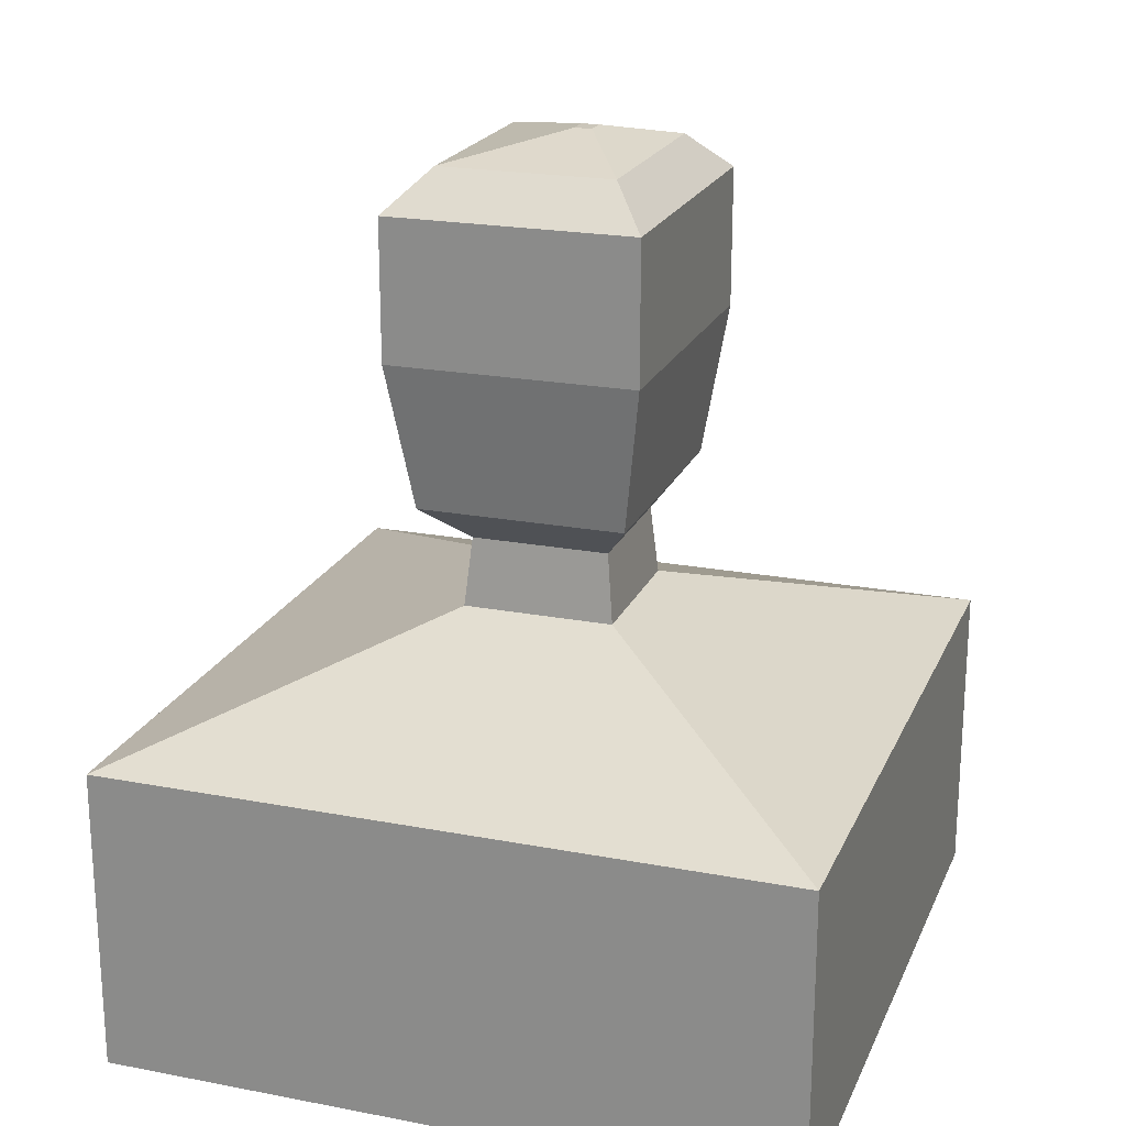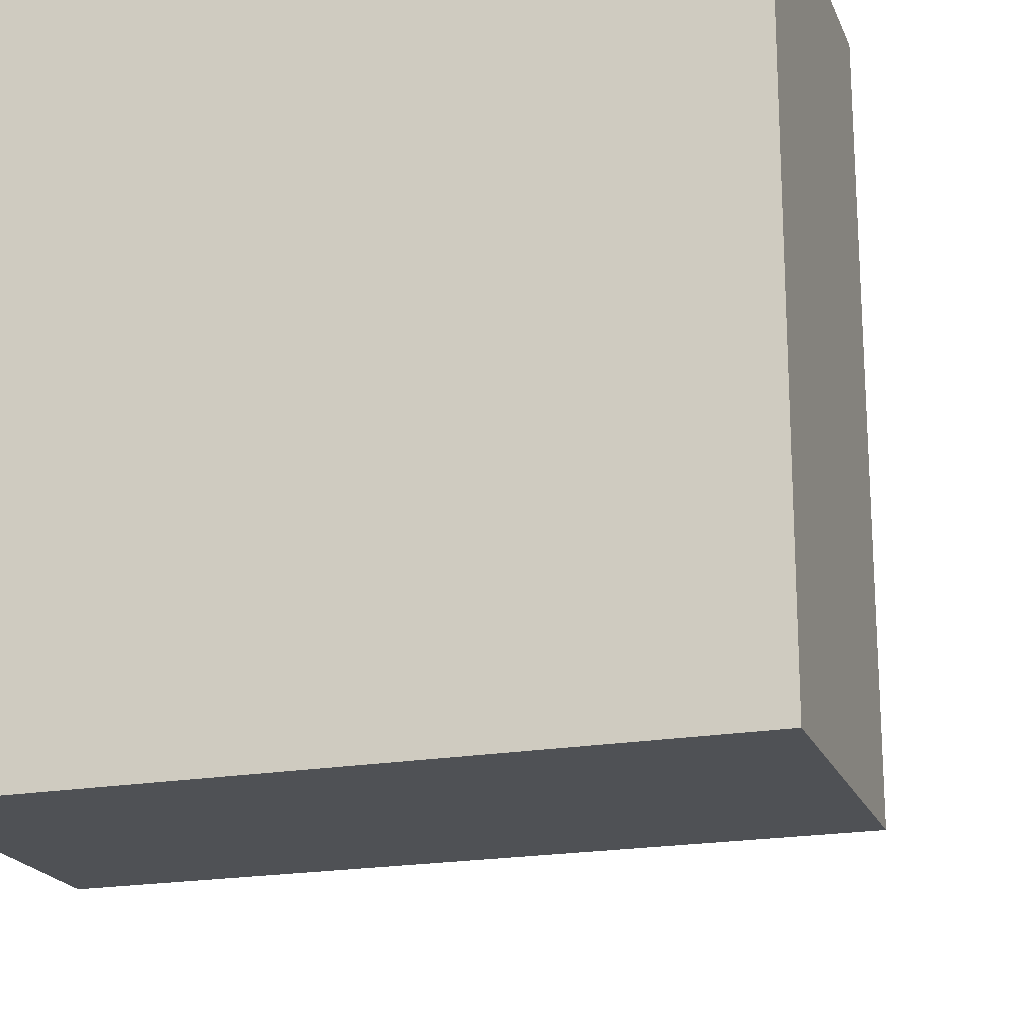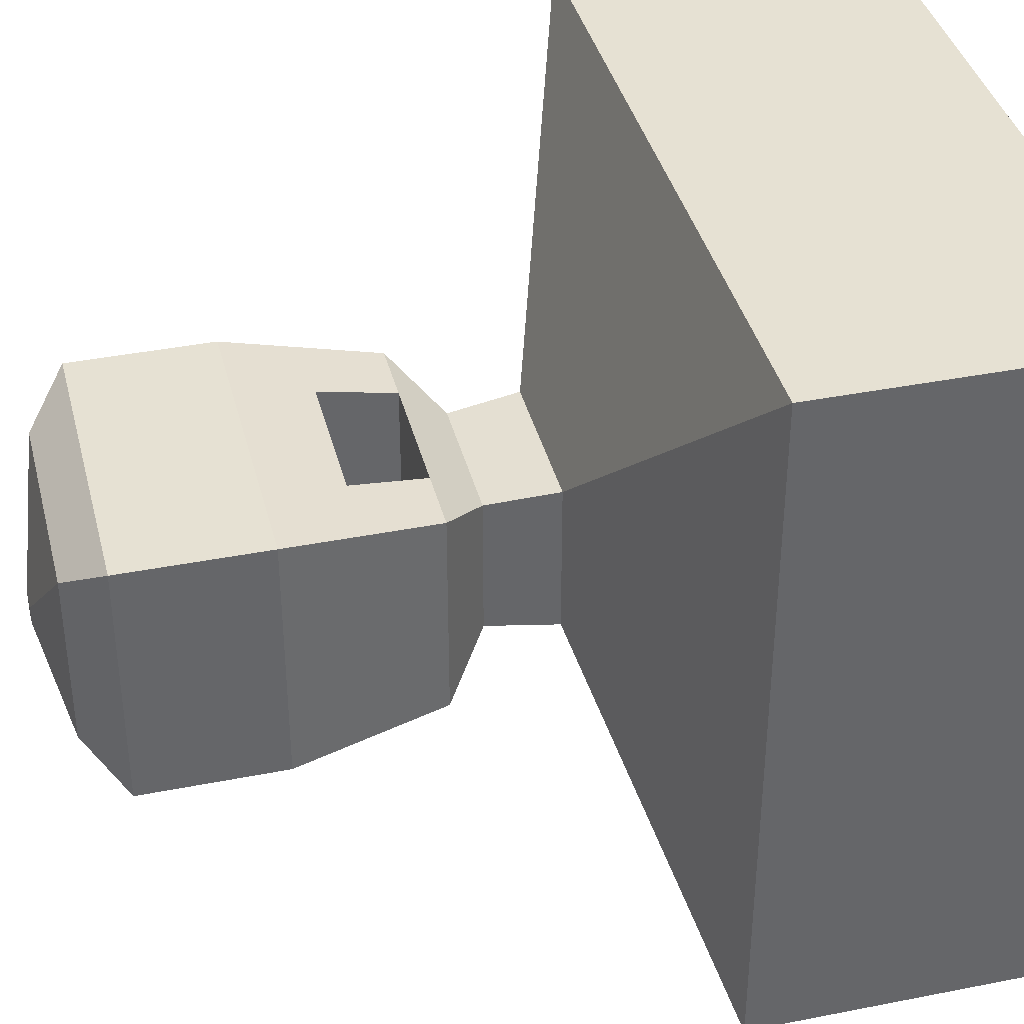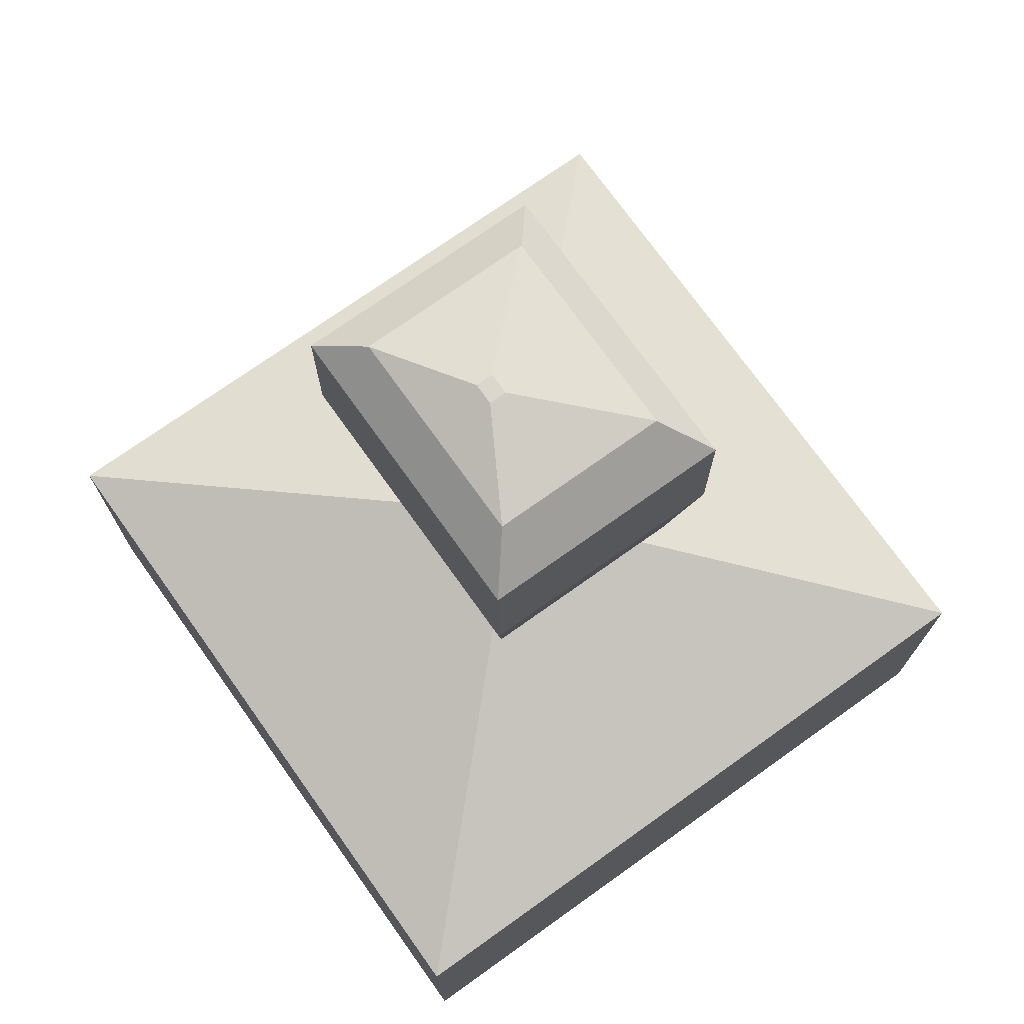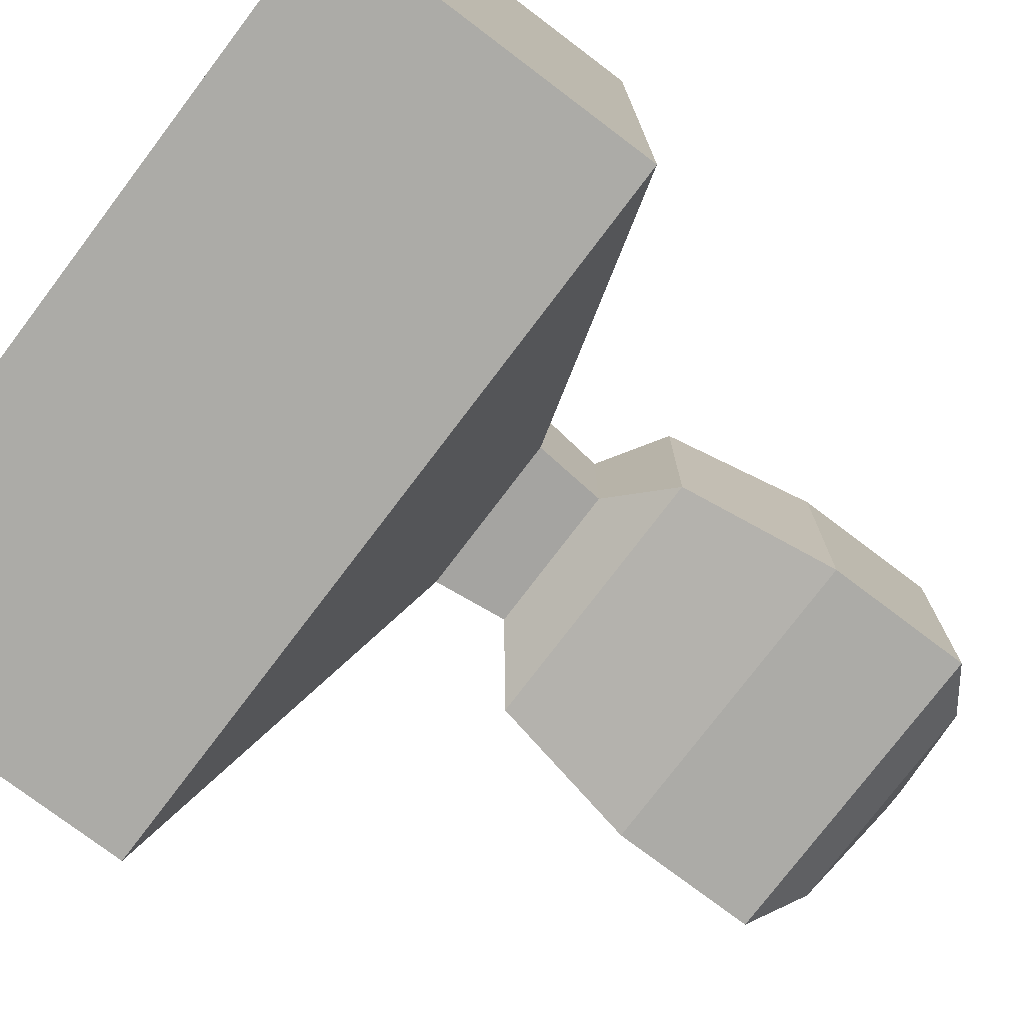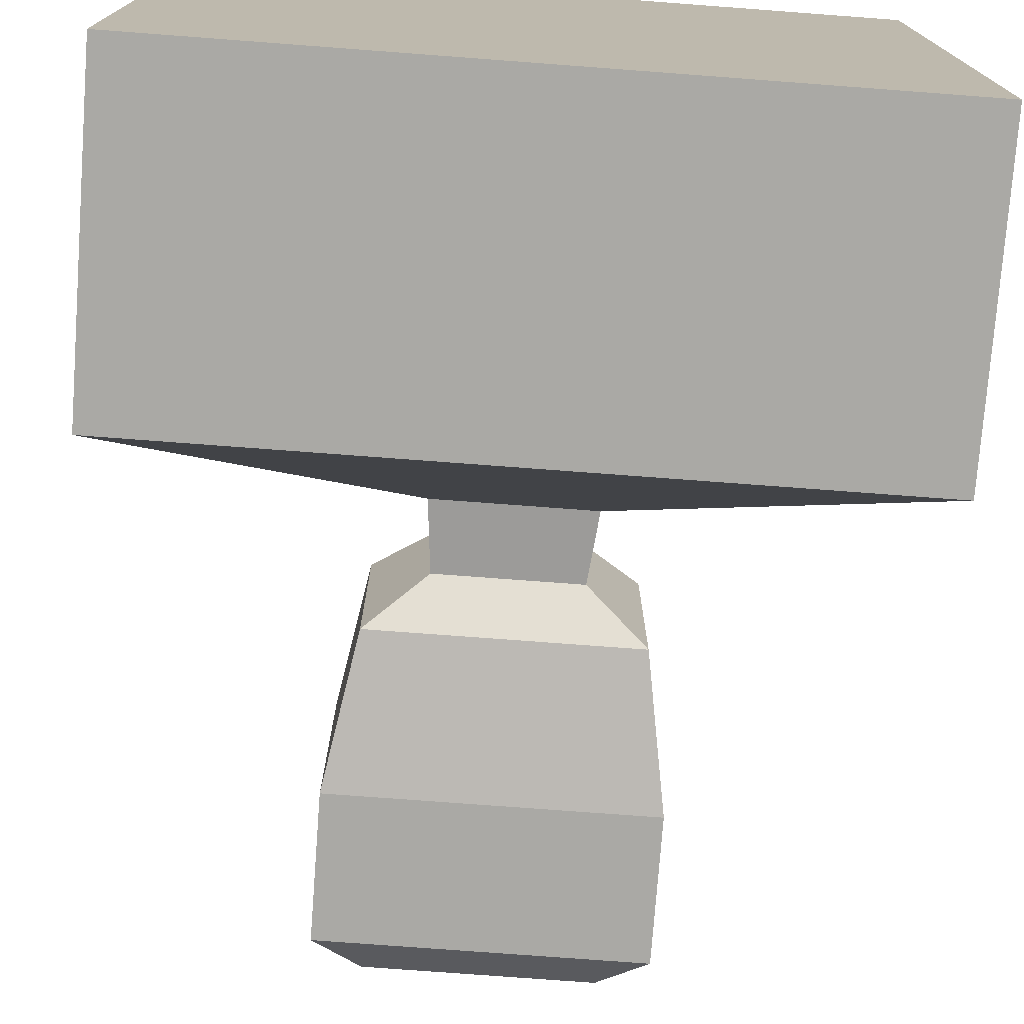
<metadata>
{"format":"obj","ext":"obj","renderer":"f3d","projection":"perspective","resolution":1024,"background":"white","views":[{"elev":21.1,"azim":108.9,"up":"+Y"},{"elev":-20.1,"azim":17.8,"up":"+Z"},{"elev":38.6,"azim":-104.0,"up":"+Z"},{"elev":73.4,"azim":-125.5,"up":"+Y"},{"elev":-76.2,"azim":52.9,"up":"+Z"},{"elev":-75.3,"azim":-4.3,"up":"+Z"}]}
</metadata>
<code>
o Cube
v 42.27 -37.91 21.43
v 42.27 -37.91 -63.12
v -42.28 -37.91 -63.12
v -42.28 -37.91 21.43
v 77.66 -10.36 42.57
v 77.66 -10.36 -84.26
v -77.66 -10.36 -84.26
v -77.66 -10.36 42.57
v 93.2 79.89 55.25
v 93.19 79.89 -96.94
v -93.2 79.89 55.25
v -93.2 79.89 -96.94
v 93.2 165.4 55.25
v 93.19 165.4 -96.94
v -93.2 165.4 55.25
v -93.2 165.4 -96.94
v 65.24 189.1 32.42
v 65.24 189.1 -74.11
v -65.24 189.1 32.42
v -65.24 189.1 -74.11
v 6.524 203.4 -29.77
v 6.524 203.4 -40.42
v -6.524 203.4 -29.77
v -6.524 203.4 -40.42
v 46.5 -80.66 25.66
v 46.5 -80.66 -67.35
v -46.5 -80.66 25.66
v -46.5 -80.66 -67.35
v 213.9 -142.4 193.1
v 213.9 -142.4 -234.8
v -213.9 -142.4 193.1
v -213.9 -142.4 -234.8
v 213.9 -332.4 193.1
v 213.9 -332.4 -234.8
v -213.9 -332.4 193.1
v -213.9 -332.4 -234.8
v 1.6e-05 -10.36 42.57
v 1.6e-05 79.89 55.25
v 85.43 34.77 48.91
v -85.43 34.77 48.91
v 1.6e-05 34.77 48.91
v -38.83 -10.36 42.57
v -46.6 79.89 55.25
v 89.31 57.33 52.08
v -81.55 12.2 45.74
v 38.83 -10.36 42.57
v 46.6 79.89 55.25
v 81.55 12.2 45.74
v -89.31 57.33 52.08
v 1.6e-05 57.33 52.08
v 19.42 -10.36 42.57
v 42.71 34.77 48.91
v -42.71 34.77 48.91
v -40.77 12.2 45.74
v 40.77 12.2 45.74
v 44.66 57.33 52.08
v -44.66 57.33 52.08
v -1.2e-05 -37.91 21.43
v 59.97 -24.13 32
v -59.97 -24.13 32
v -58.25 -10.36 42.57
v 19.42 -10.36 42.57
v -19.42 -10.36 42.57
v 58.25 -10.36 42.57
v 19.42 -10.36 42.57
v 1.6e-05 -10.36 42.57
v 1.6e-05 34.77 48.91
v -42.71 34.77 48.91
v -19.42 -10.36 42.57
v -38.83 -10.36 42.57
v 42.71 34.77 48.91
v -40.77 12.2 45.74
v 40.77 12.2 45.74
v 38.83 -10.36 42.57
v 1.6e-05 -10.36 42.57
v 1.6e-05 34.77 48.91
v -42.71 34.77 48.91
v -19.42 -10.36 42.57
v -38.83 -10.36 42.57
v 42.71 34.77 48.91
v -40.77 12.2 45.74
v 40.77 12.2 45.74
v 38.83 -10.36 42.57
v 19.42 -10.36 -76.18
v 1.6e-05 -10.36 -76.18
v 1.6e-05 12.2 -73.01
v 1.6e-05 34.77 -69.84
v -42.71 34.77 -69.84
v -19.42 -10.36 -76.18
v -38.83 -10.36 -76.18
v 42.71 34.77 -69.84
v -40.77 12.2 -73.01
v 40.77 12.2 -73.01
v 38.83 -10.36 -76.18
f 25 2 1
f 12 6 7
f 6 5 59
f 3 6 2
f 4 60 3
f 4 58 63
f 15 12 11
f 10 39 6
f 40 49 12
f 43 49 57
f 17 15 13
f 13 38 47
f 12 14 10
f 14 9 10
f 24 18 20
f 20 14 16
f 14 17 13
f 19 16 15
f 22 23 21
f 18 21 17
f 23 20 19
f 21 19 17
f 26 32 28
f 28 4 3
f 26 3 2
f 25 1 58
f 34 32 30
f 29 26 25
f 28 31 27
f 27 29 25
f 35 34 33
f 33 30 29
f 36 31 32
f 35 29 31
f 56 38 50
f 37 69 63
f 53 45 54
f 62 66 37
f 54 68 53
f 45 8 61
f 48 52 55
f 55 46 64
f 46 65 62
f 44 47 56
f 39 56 52
f 52 50 41
f 38 57 50
f 50 53 41
f 57 40 53
f 74 51 65
f 67 80 71
f 70 81 72
f 65 75 66
f 53 67 41
f 52 73 55
f 42 72 54
f 41 71 52
f 55 74 46
f 63 70 42
f 91 82 80
f 77 87 76
f 94 51 83
f 87 80 76
f 68 76 67
f 71 82 73
f 72 77 68
f 66 78 69
f 69 79 70
f 73 83 74
f 93 87 86
f 87 92 86
f 92 90 89
f 86 85 84
f 81 88 77
f 85 78 75
f 89 79 78
f 93 83 82
f 84 75 51
f 79 92 81
f 25 26 2
f 12 10 6
f 59 1 2
f 2 6 59
f 3 7 6
f 7 3 60
f 60 8 7
f 59 5 64
f 64 46 59
f 62 37 58
f 37 63 58
f 59 46 1
f 58 1 62
f 60 4 42
f 61 8 60
f 46 62 1
f 42 61 60
f 4 63 42
f 15 16 12
f 5 6 48
f 10 9 44
f 39 48 6
f 10 44 39
f 7 8 45
f 45 40 7
f 49 11 12
f 12 7 40
f 43 11 49
f 17 19 15
f 47 9 13
f 13 15 38
f 43 38 15
f 15 11 43
f 12 16 14
f 14 13 9
f 24 22 18
f 20 18 14
f 14 18 17
f 19 20 16
f 22 24 23
f 18 22 21
f 23 24 20
f 21 23 19
f 26 30 32
f 28 27 4
f 26 28 3
f 58 4 27
f 27 25 58
f 34 36 32
f 29 30 26
f 28 32 31
f 27 31 29
f 35 36 34
f 33 34 30
f 36 35 31
f 35 33 29
f 56 47 38
f 37 66 69
f 53 40 45
f 62 65 66
f 54 72 68
f 61 42 54
f 54 45 61
f 48 39 52
f 64 5 48
f 48 55 64
f 46 74 65
f 44 9 47
f 39 44 56
f 52 56 50
f 38 43 57
f 50 57 53
f 57 49 40
f 74 83 51
f 67 76 80
f 70 79 81
f 65 51 75
f 53 68 67
f 52 71 73
f 42 70 72
f 41 67 71
f 55 73 74
f 63 69 70
f 91 93 82
f 77 88 87
f 94 84 51
f 87 91 80
f 68 77 76
f 71 80 82
f 72 81 77
f 66 75 78
f 69 78 79
f 73 82 83
f 93 91 87
f 87 88 92
f 89 85 86
f 86 92 89
f 84 94 93
f 93 86 84
f 81 92 88
f 85 89 78
f 89 90 79
f 93 94 83
f 84 85 75
f 79 90 92

</code>
